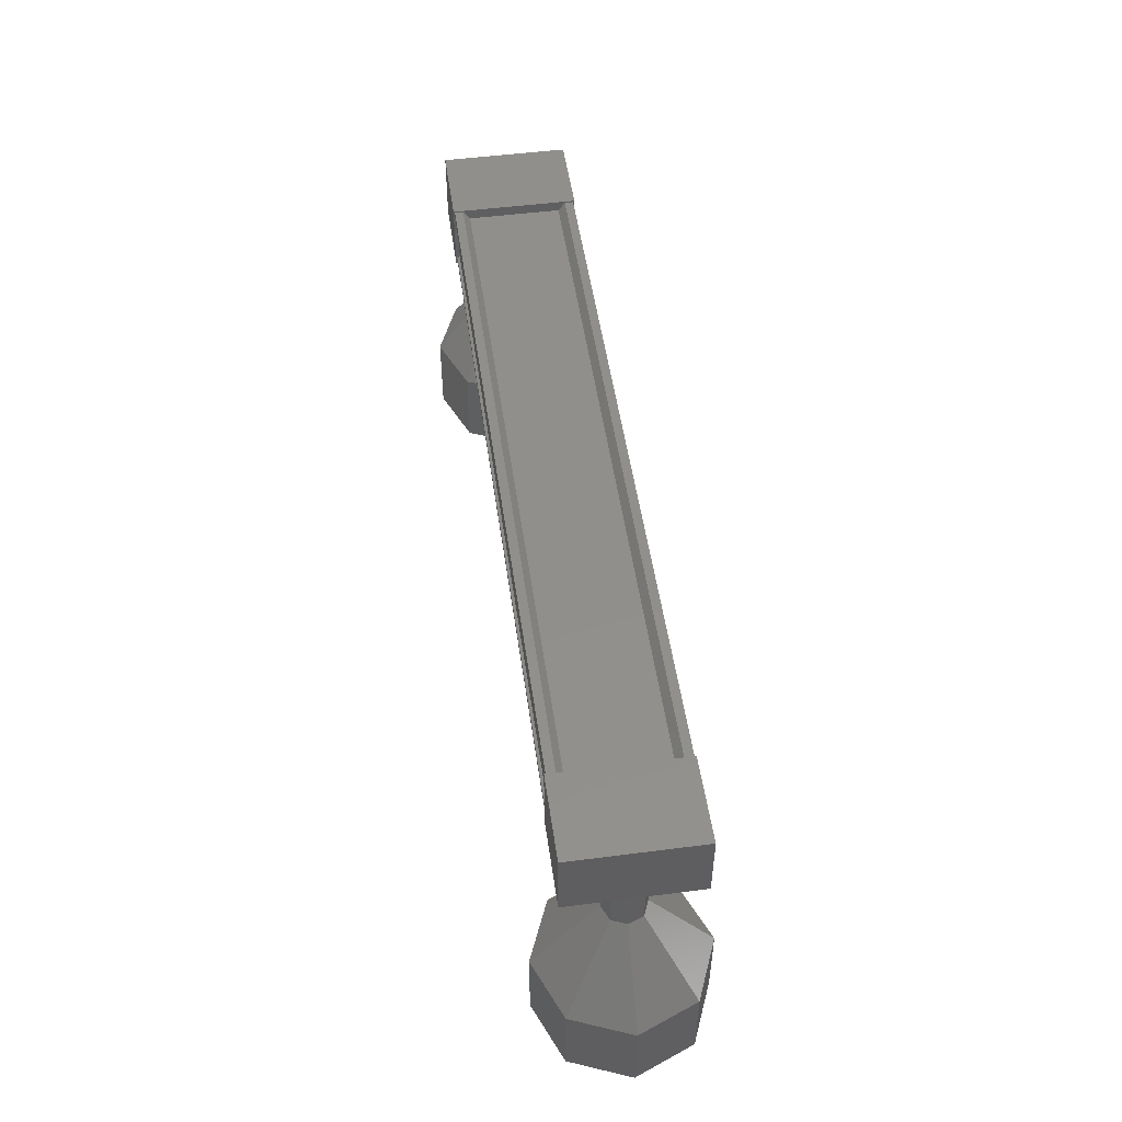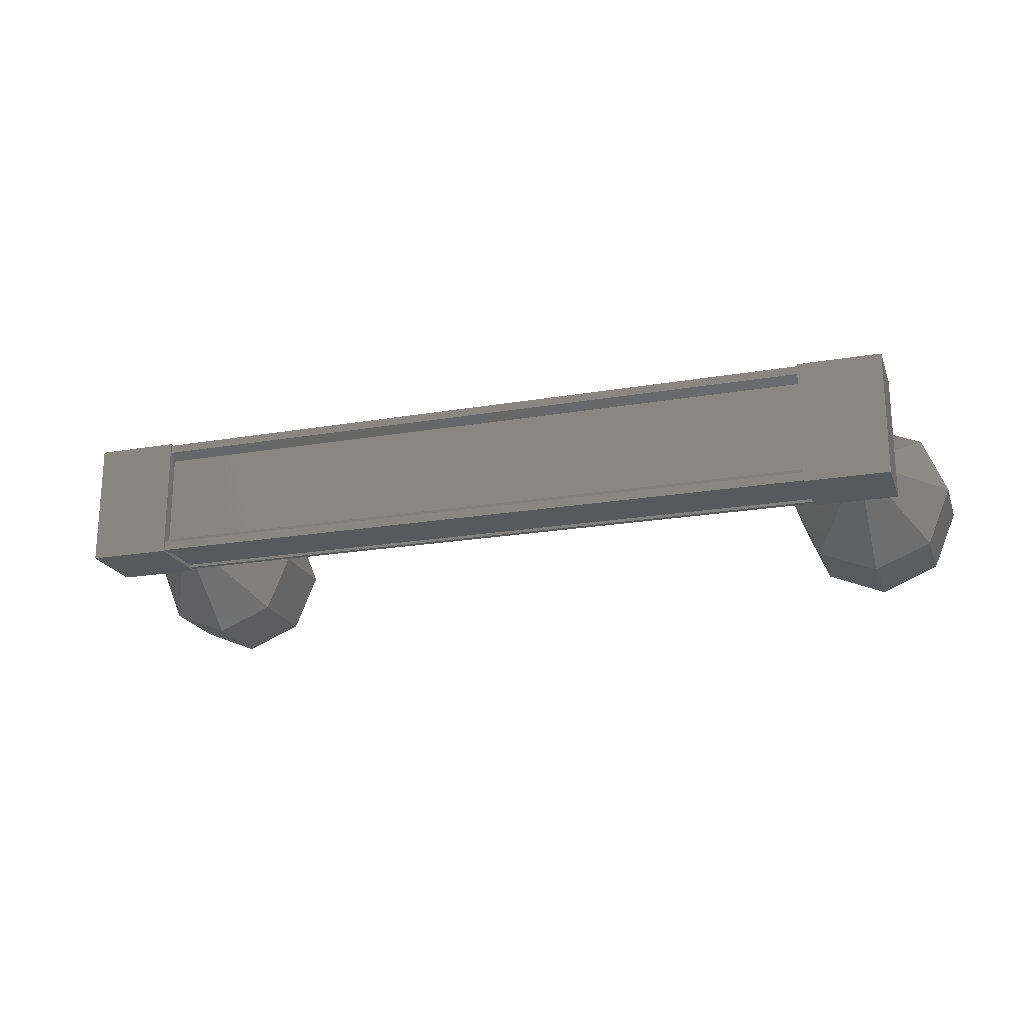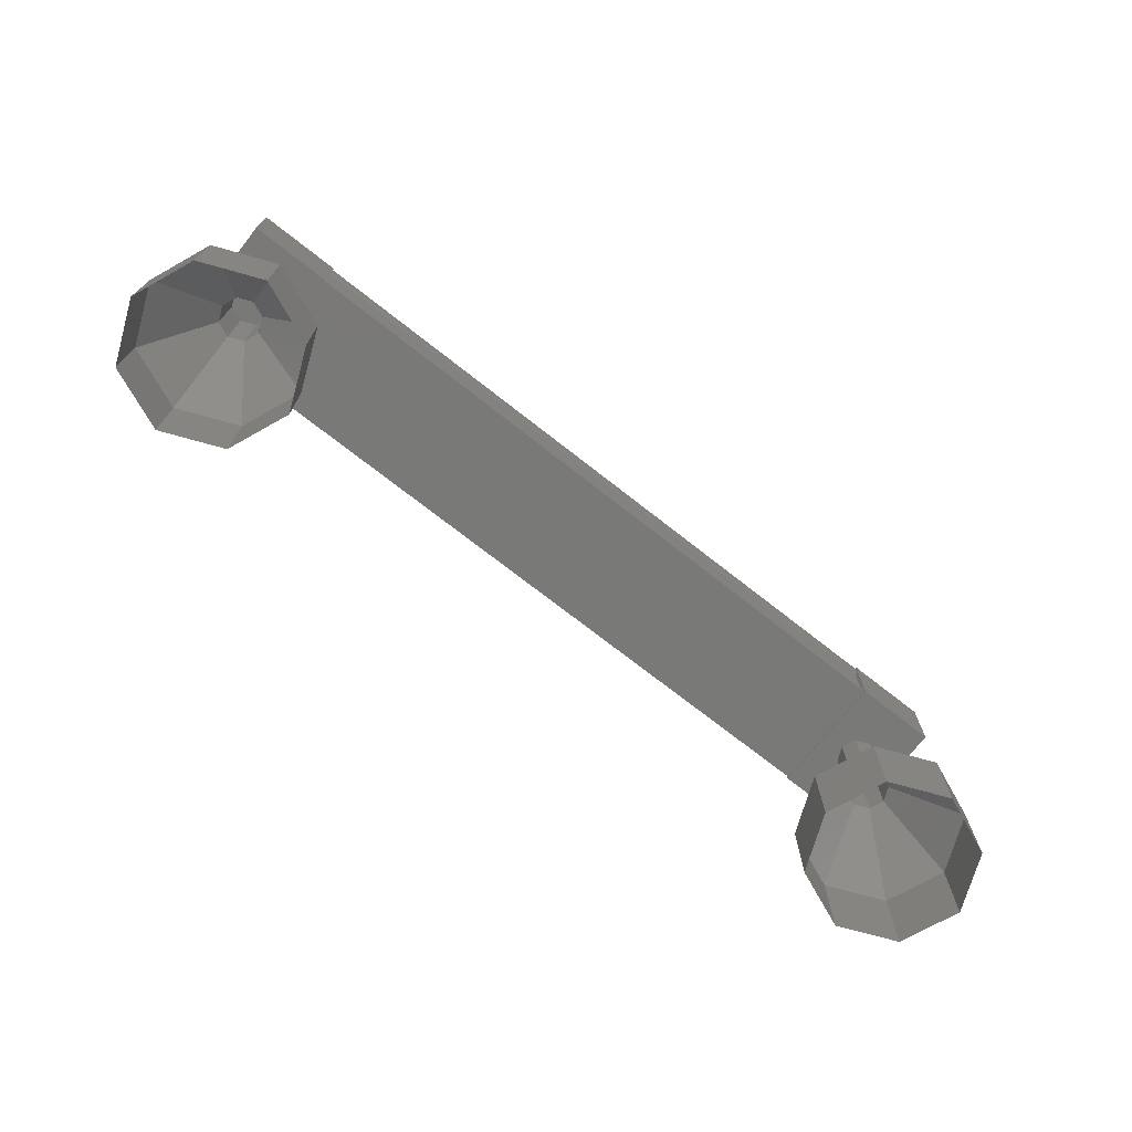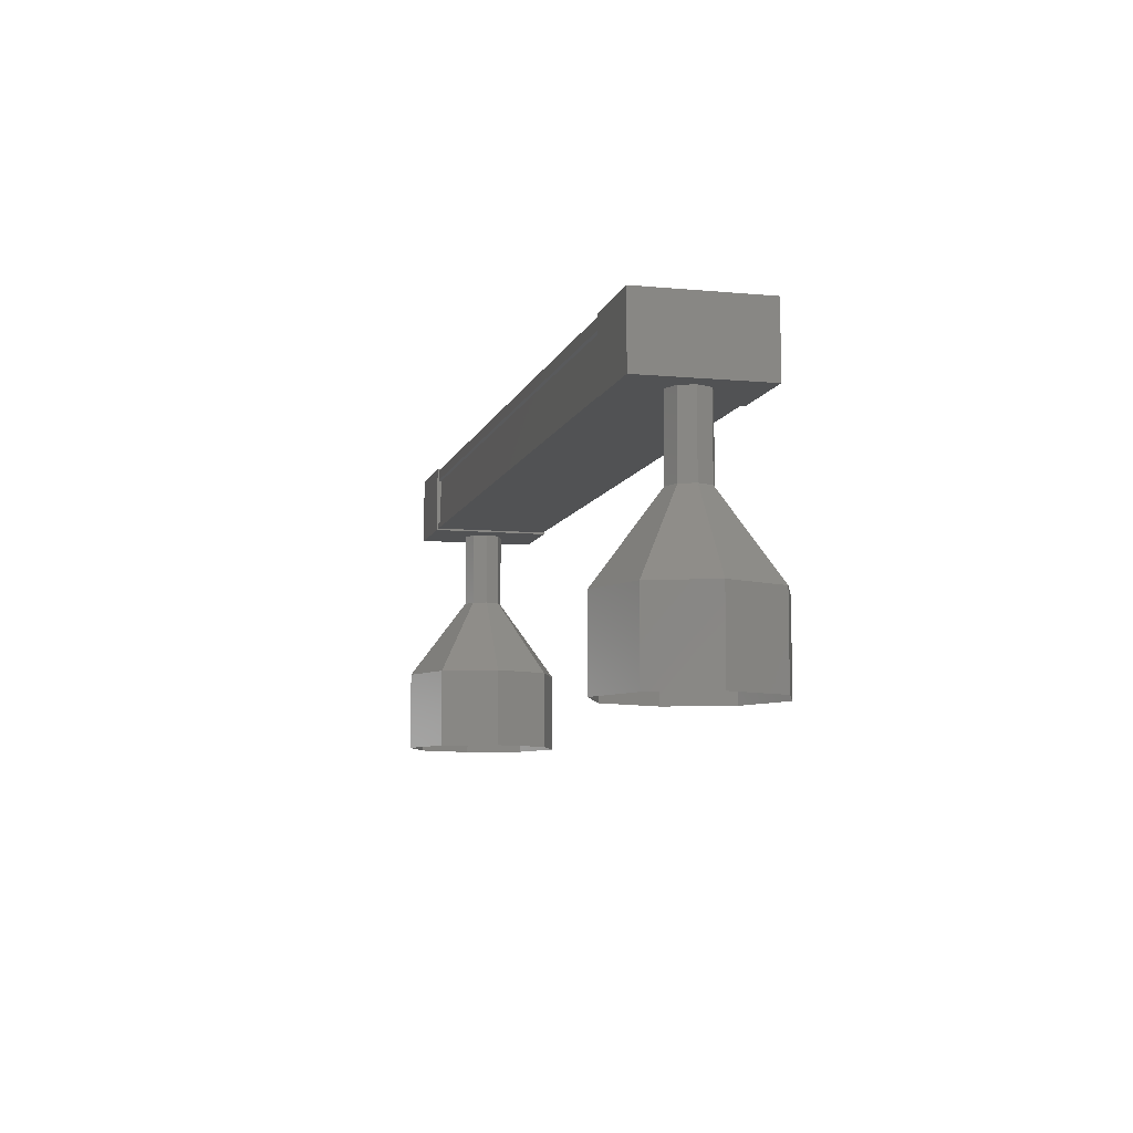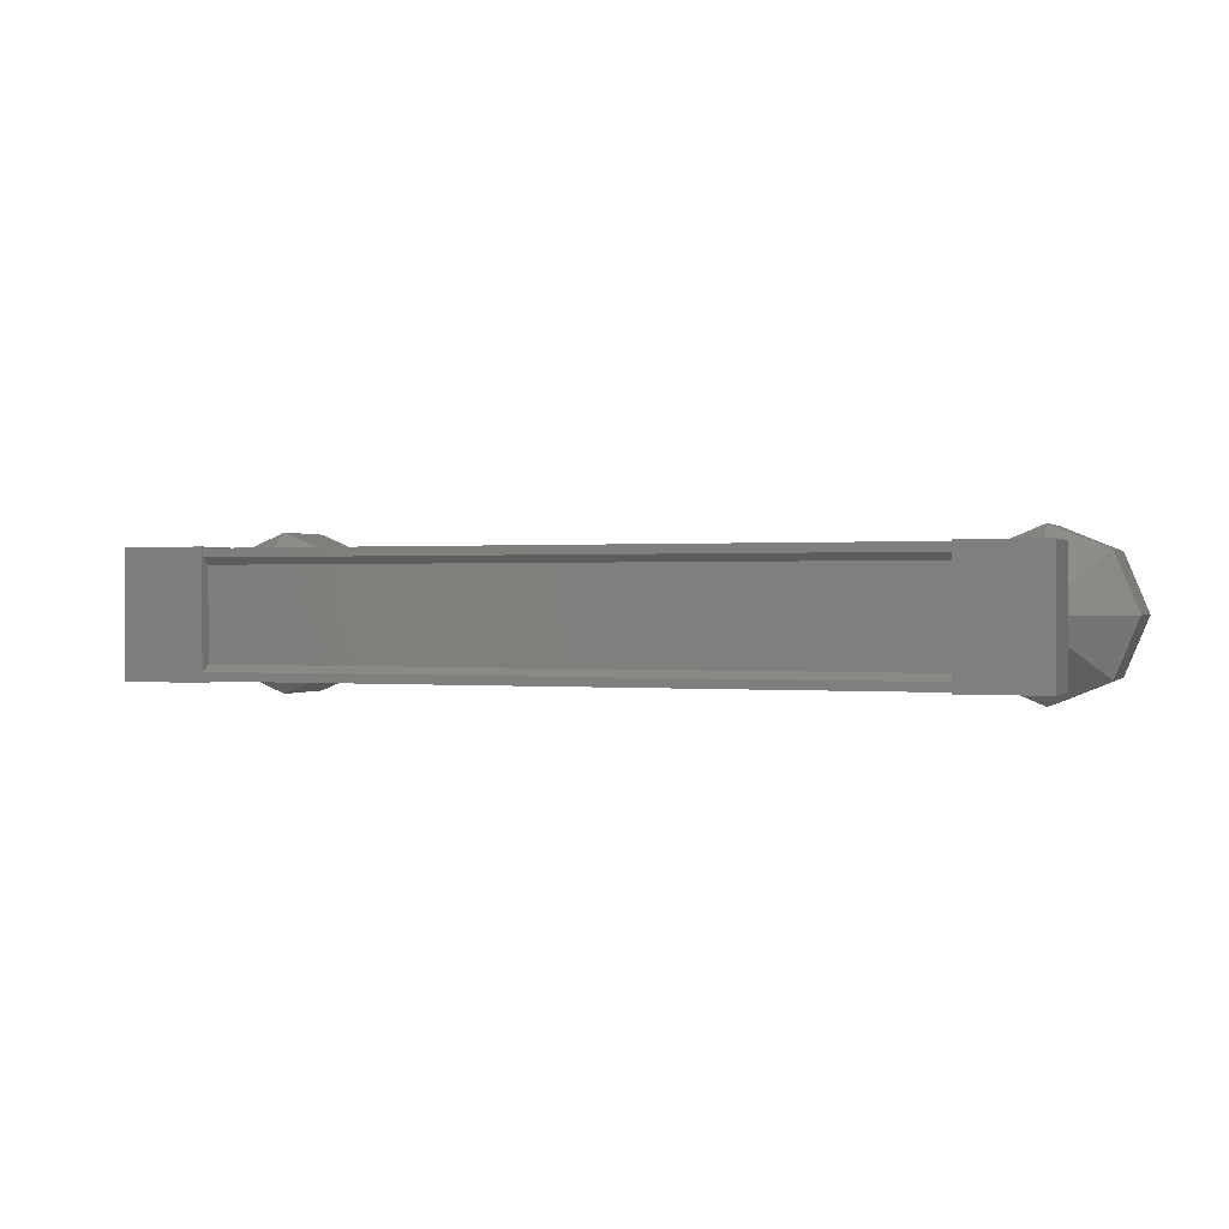
<metadata>
{"format":"stl","ext":"stl","renderer":"f3d","projection":"perspective","resolution":1024,"background":"white","views":[{"elev":50.6,"azim":82.0,"up":"+Z"},{"elev":-20.5,"azim":17.3,"up":"+Y"},{"elev":-72.1,"azim":-38.2,"up":"+Z"},{"elev":-8.1,"azim":75.6,"up":"+Z"},{"elev":0.4,"azim":19.9,"up":"+Y"}]}
</metadata>
<code>
# stl→obj: 128 verts, 152 faces
v 116.5 689.8 35.61
v 116.5 689.9 35.72
v 107.2 689.9 35.72
v 107.2 690 35.72
v 107.2 688.7 35.61
v 107.2 688.6 35.72
v 116.5 688.6 35.72
v 107.2 688.5 35.72
v 116.5 688.5 35.72
v 107.2 688.5 34.99
v 116.5 688.5 34.99
v 107.2 688.5 35
v 116.5 688.5 35
v 116.5 688.5 35.58
v 107.2 689.8 35.61
v 116.5 688.7 35.61
v 116.5 688.5 35.59
v 107.2 688.5 35.59
v 107.2 688.5 35.58
v 106.7 690 35.74
v 106.7 688.5 34.9
v 106.7 688.5 35.74
v 107.7 688.5 35.74
v 107.7 690 35.74
v 107.7 688.5 34.9
v 107.7 690 34.9
v 106.7 690 34.9
v 116 688.5 35.74
v 116 690 35.74
v 116 688.5 34.9
v 116 690 34.9
v 117 690 34.9
v 117 690 35.74
v 117 688.5 35.74
v 117 688.5 34.9
v 116.5 690 35.72
v 116.5 690 35.59
v 107.2 690 35.59
v 116.5 690 35.58
v 107.2 690 35.58
v 116.5 690 35
v 107.2 690 35
v 116.5 690 34.99
v 107.2 690 34.99
v 116.5 690 34.92
v 107.2 690 34.92
v 116.5 688.5 34.92
v 107.2 688.5 34.92
v 117.5 689.2 32.96
v 117.5 689.2 31.96
v 117.2 690 32.96
v 117.2 690 31.96
v 116.5 690.2 32.96
v 116.5 690.2 31.96
v 115.8 690 32.96
v 115.8 690 31.96
v 115.5 689.2 32.96
v 115.5 689.2 31.96
v 115.8 688.5 32.96
v 115.8 688.5 31.96
v 116.5 688.2 32.96
v 116.5 688.2 31.96
v 117.2 688.5 32.96
v 117.2 688.5 31.96
v 107 689.1 33.95
v 106.9 689.2 34.95
v 106.9 689.2 33.95
v 107 689.4 34.95
v 107 689.4 33.95
v 107.2 689.5 34.95
v 107.2 689.5 33.95
v 107.4 689.4 34.95
v 107.4 689.4 33.95
v 107.4 689.2 34.95
v 107.4 689.2 33.95
v 107.4 689.1 34.95
v 107.4 689.1 33.95
v 107.2 689 34.95
v 107.2 689 33.95
v 107 689.1 34.95
v 106.5 688.5 31.96
v 106.2 689.2 32.96
v 106.2 689.2 31.96
v 106.5 690 32.96
v 106.5 690 31.96
v 107.2 690.2 32.96
v 107.2 690.2 31.96
v 107.9 690 32.96
v 107.9 690 31.96
v 108.2 689.2 32.96
v 108.2 689.2 31.96
v 107.9 688.5 32.96
v 107.9 688.5 31.96
v 107.2 688.2 32.96
v 107.2 688.2 31.96
v 106.5 688.5 32.96
v 106.9 689.2 33.96
v 107 689.4 33.96
v 107.2 689.5 33.96
v 107.4 689.4 33.96
v 107.4 689.2 33.96
v 107.4 689.1 33.96
v 107.2 689 33.96
v 107 689.1 33.96
v 116.8 689.2 34.95
v 116.8 689.2 33.95
v 116.7 689.4 34.95
v 116.7 689.4 33.95
v 116.5 689.5 34.95
v 116.5 689.5 33.95
v 116.4 689.4 34.95
v 116.4 689.4 33.95
v 116.3 689.2 34.95
v 116.3 689.2 33.95
v 116.4 689.1 34.95
v 116.4 689.1 33.95
v 116.5 689 34.95
v 116.5 689 33.95
v 116.7 689.1 34.95
v 116.7 689.1 33.95
v 116.7 689.1 33.96
v 116.8 689.2 33.96
v 116.7 689.4 33.96
v 116.5 689.5 33.96
v 116.4 689.4 33.96
v 116.3 689.2 33.96
v 116.4 689.1 33.96
v 116.5 689 33.96
f 1 2 3
f 3 2 4
f 5 6 7
f 7 6 8
f 8 9 7
f 10 11 12
f 12 11 13
f 13 14 12
f 3 15 1
f 1 15 5
f 5 16 1
f 7 16 5
f 9 8 17
f 17 8 18
f 18 14 17
f 19 14 18
f 12 14 19
f 20 21 22
f 22 21 23
f 23 24 22
f 25 24 23
f 26 24 25
f 25 21 26
f 26 21 27
f 27 21 20
f 20 24 27
f 22 24 20
f 28 29 30
f 30 29 31
f 31 32 30
f 29 32 31
f 33 32 29
f 29 34 33
f 33 34 32
f 32 34 35
f 35 30 32
f 34 30 35
f 28 30 34
f 34 29 28
f 2 36 4
f 4 36 37
f 37 38 4
f 39 38 37
f 40 38 39
f 39 41 40
f 40 41 42
f 42 41 43
f 43 44 42
f 45 44 43
f 46 44 45
f 45 47 46
f 46 47 48
f 48 47 10
f 25 23 21
f 24 26 27
f 47 11 10
f 49 50 51
f 51 50 52
f 52 53 51
f 54 53 52
f 55 53 54
f 54 56 55
f 55 56 57
f 57 56 58
f 58 59 57
f 60 59 58
f 61 59 60
f 60 62 61
f 61 62 63
f 63 62 64
f 64 49 63
f 50 49 64
f 65 66 67
f 67 66 68
f 68 69 67
f 70 69 68
f 71 69 70
f 70 72 71
f 71 72 73
f 73 72 74
f 74 75 73
f 76 75 74
f 77 75 76
f 76 78 77
f 77 78 79
f 79 78 80
f 80 65 79
f 66 65 80
f 81 82 83
f 83 82 84
f 84 85 83
f 86 85 84
f 87 85 86
f 86 88 87
f 87 88 89
f 89 88 90
f 90 91 89
f 92 91 90
f 93 91 92
f 92 94 93
f 93 94 95
f 95 94 96
f 96 81 95
f 82 81 96
f 96 97 82
f 82 97 98
f 98 84 82
f 99 84 98
f 86 84 99
f 99 100 86
f 86 100 88
f 88 100 101
f 101 90 88
f 102 90 101
f 92 90 102
f 102 103 92
f 92 103 94
f 94 103 104
f 104 96 94
f 97 96 104
f 105 106 107
f 107 106 108
f 108 109 107
f 110 109 108
f 111 109 110
f 110 112 111
f 111 112 113
f 113 112 114
f 114 115 113
f 116 115 114
f 117 115 116
f 116 118 117
f 117 118 119
f 119 118 120
f 120 105 119
f 106 105 120
f 121 63 122
f 122 63 49
f 49 123 122
f 51 123 49
f 124 123 51
f 51 53 124
f 124 53 125
f 125 53 55
f 55 126 125
f 57 126 55
f 127 126 57
f 57 59 127
f 127 59 128
f 128 59 61
f 61 121 128
f 63 121 61

</code>
